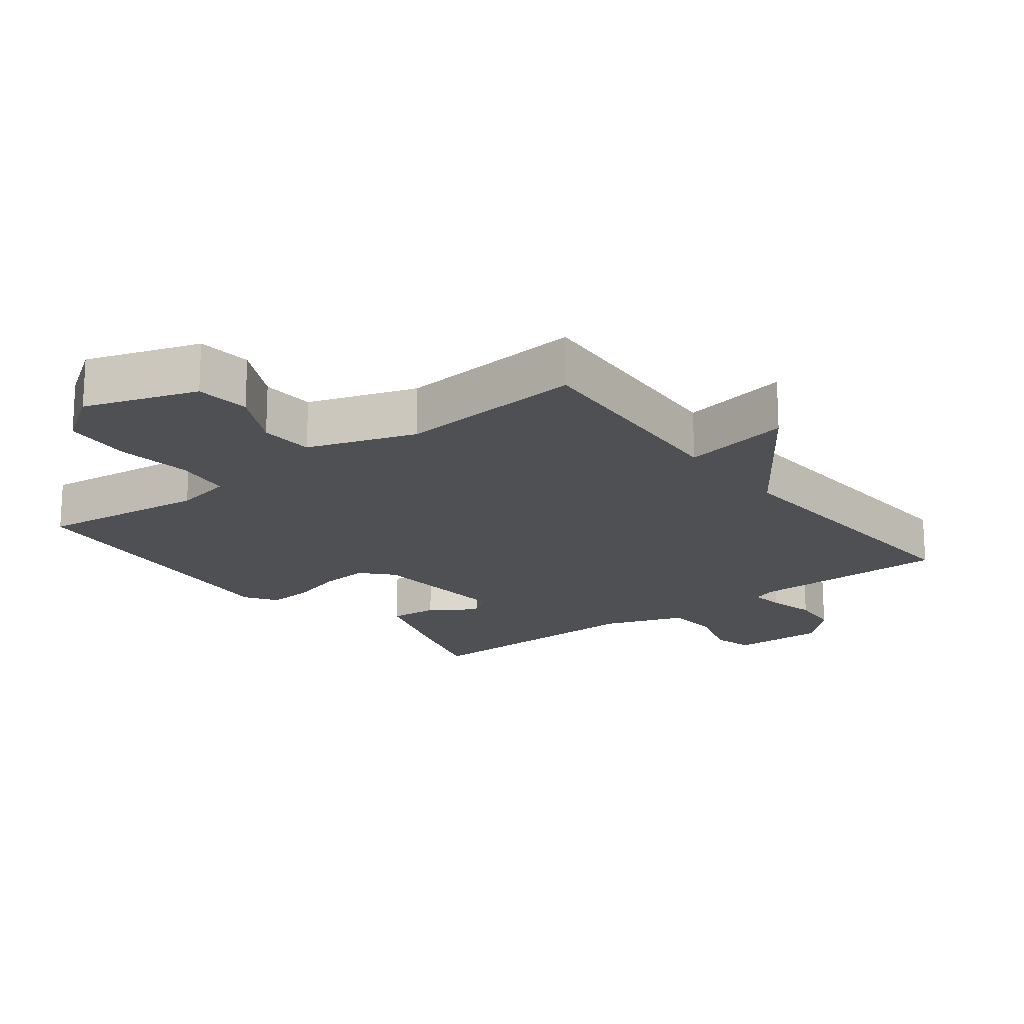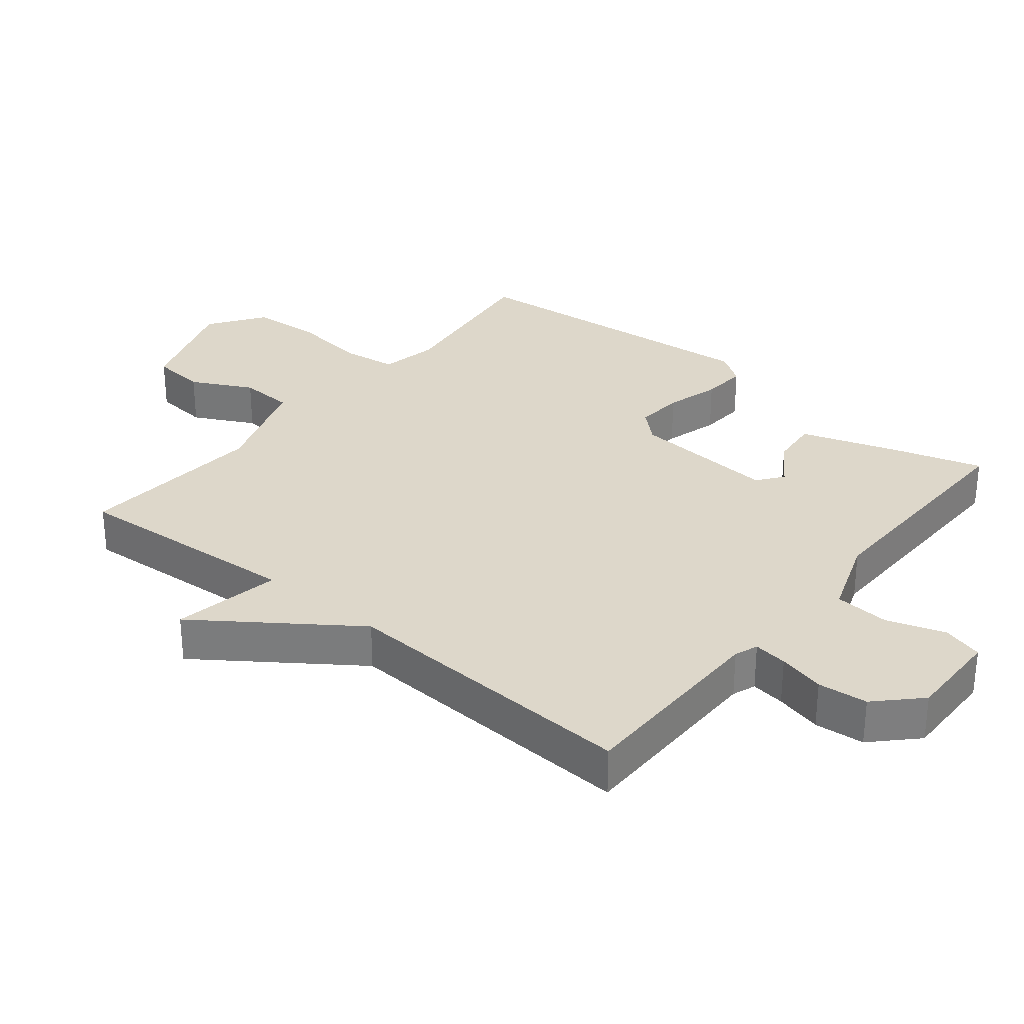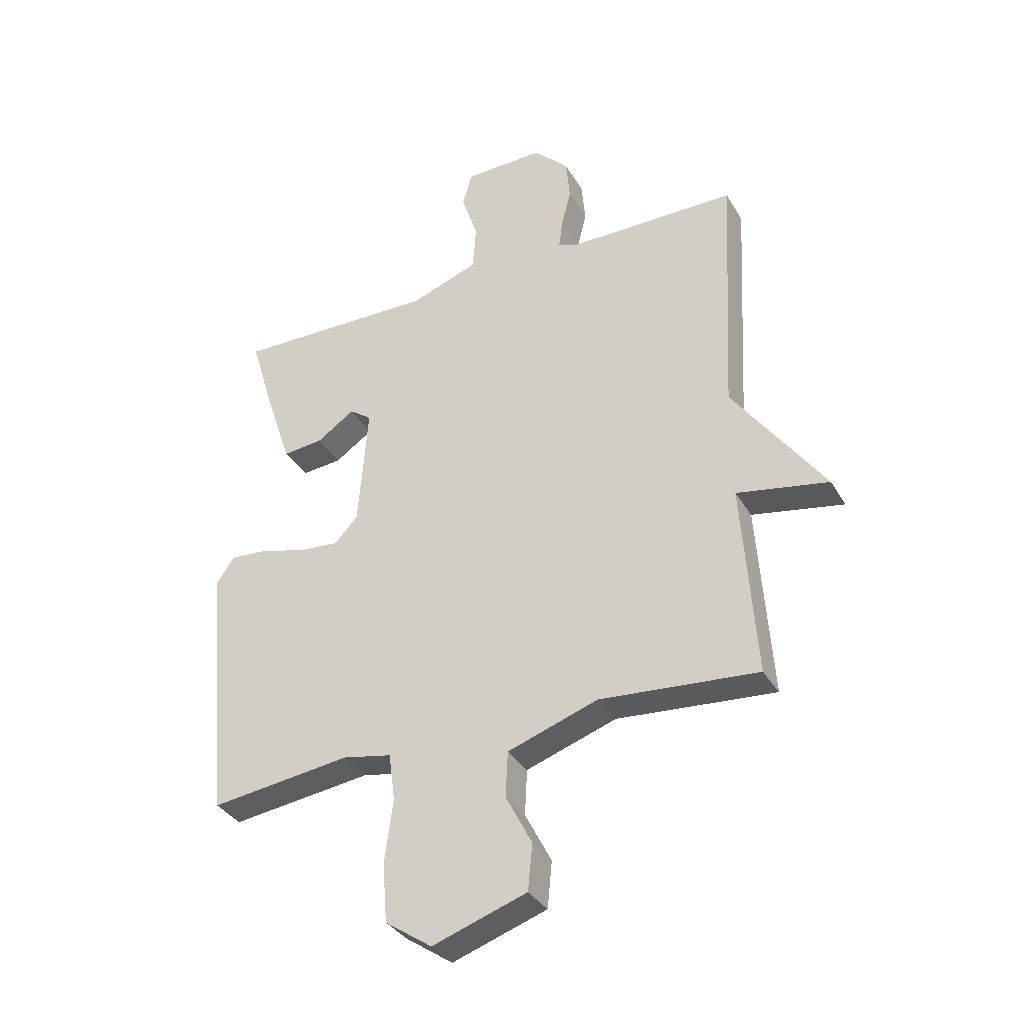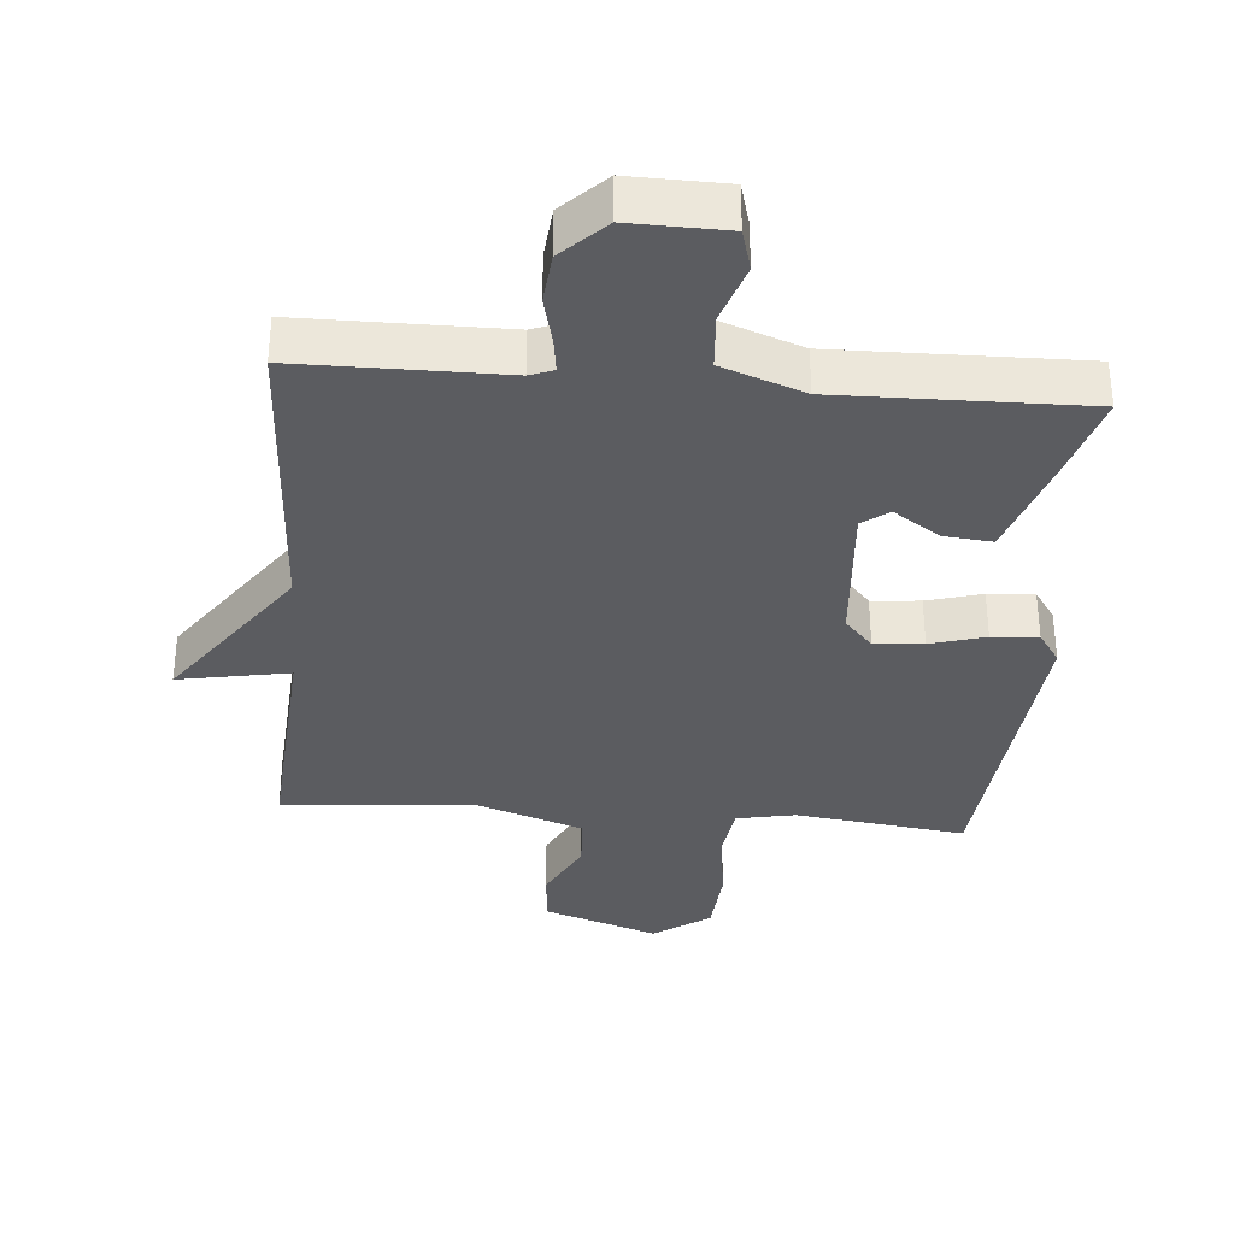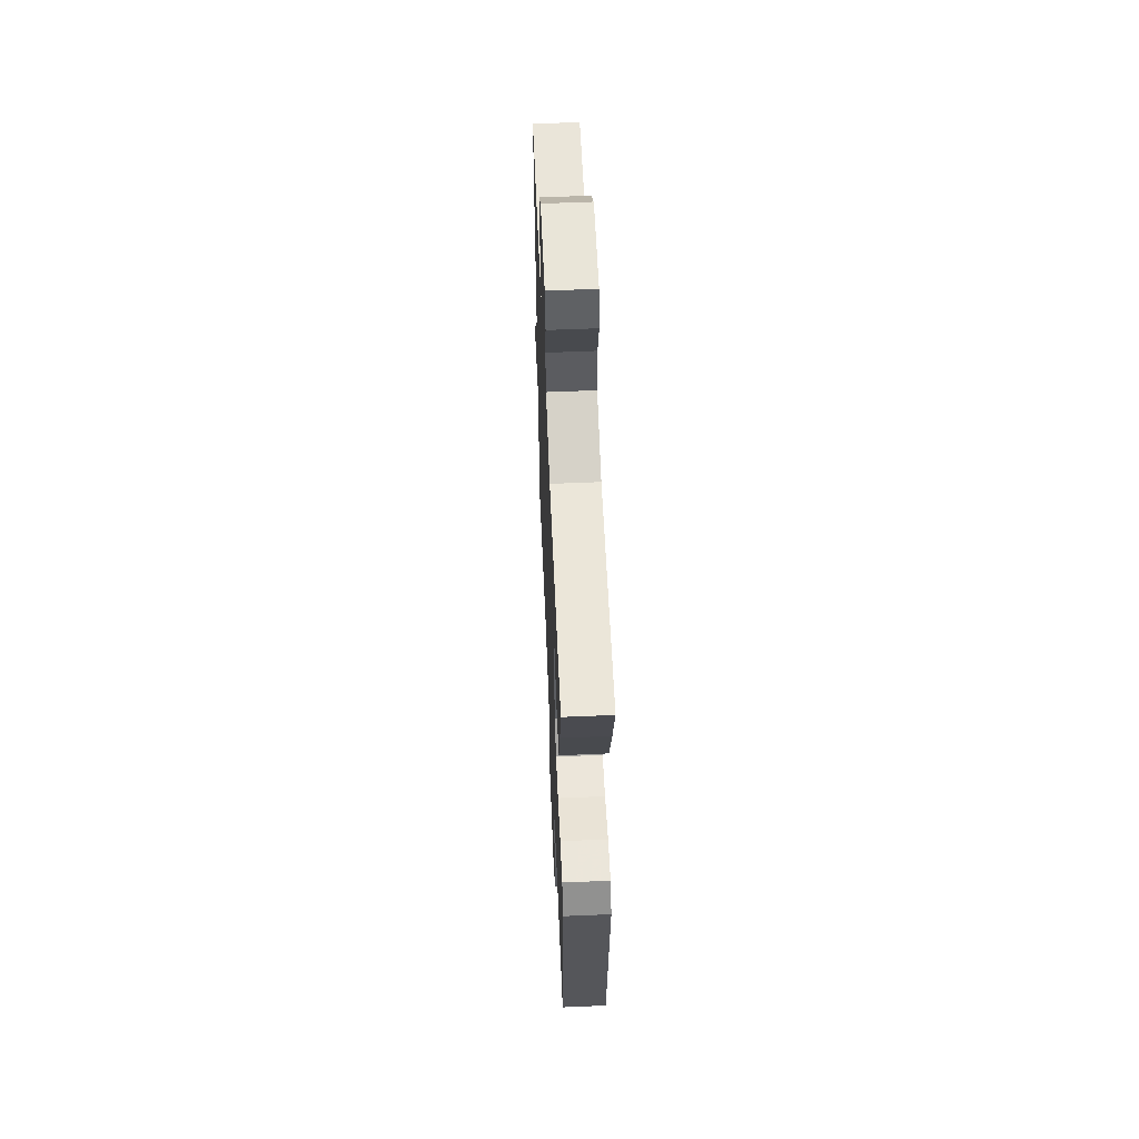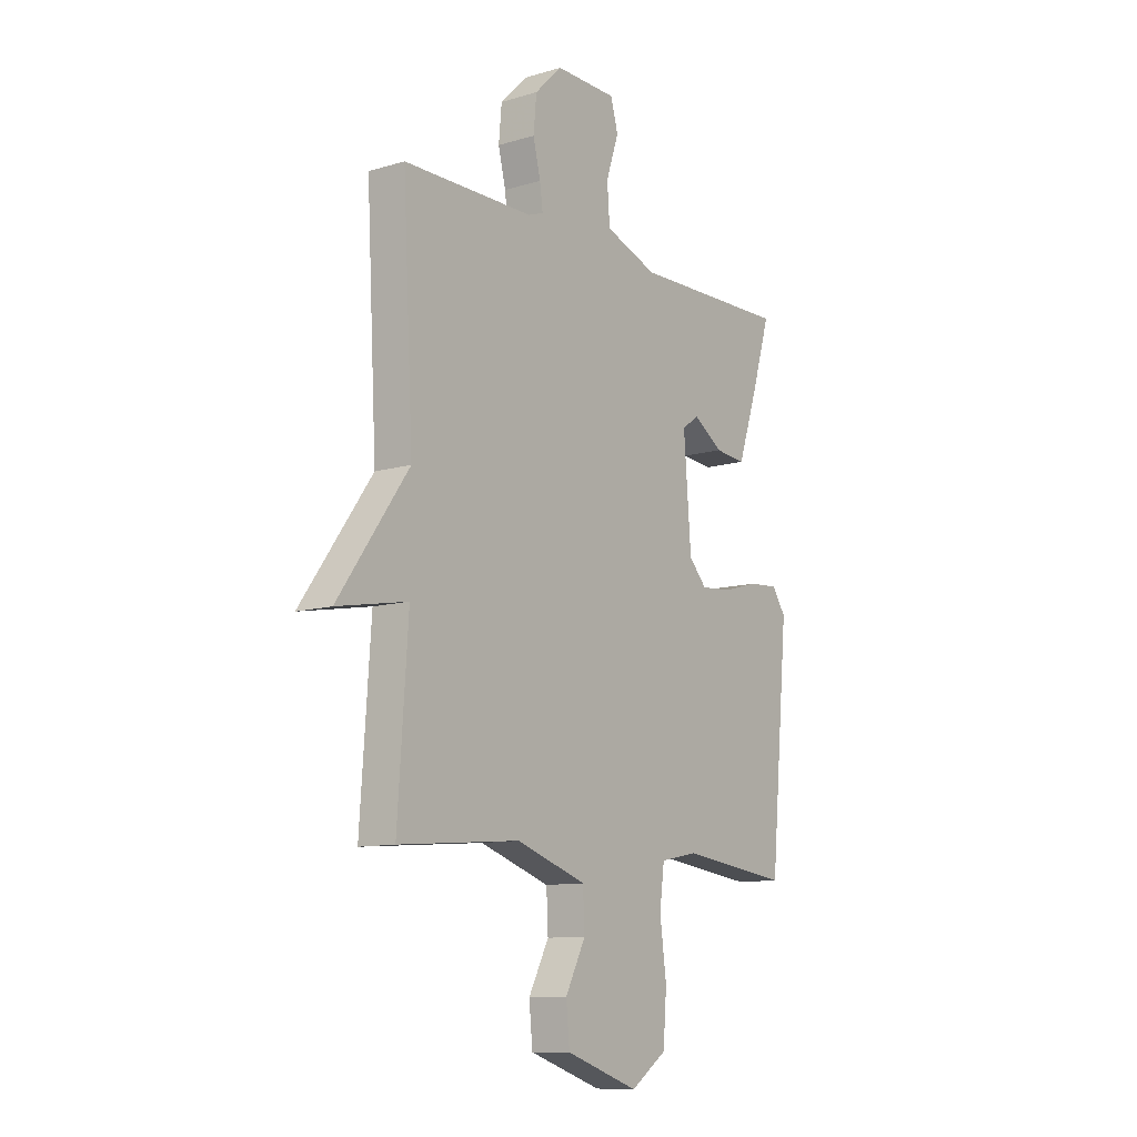
<metadata>
{"format":"obj","ext":"obj","renderer":"f3d","projection":"perspective","resolution":1024,"background":"white","views":[{"elev":-18.5,"azim":-142.2,"up":"+Y"},{"elev":30.9,"azim":-50.9,"up":"+Y"},{"elev":-34.9,"azim":-153.4,"up":"+Z"},{"elev":-34.7,"azim":-4.7,"up":"+Y"},{"elev":58.5,"azim":87.5,"up":"+Z"},{"elev":-10.8,"azim":-53.5,"up":"+Z"}]}
</metadata>
<code>
v 0.5 0.07 0.5
v 0.459 0.07 0.364
v 0.411 0.07 0.22
v 0.339 0.07 0.227
v 0.271 0.07 0.273
v 0.232 0.07 0.244
v 0.249 0.07 0.025
v 0.29 0.07 -0.02
v 0.362 0.07 -0.014
v 0.443 0.07 0.009
v 0.511 0.07 0.014
v 0.543 0.07 -0.033
v 0.5 0.07 -0.5
v 0.249 0.07 -0.468
v 0.162 0.07 -0.485
v 0.151 0.07 -0.569
v 0.166 0.07 -0.682
v 0.158 0.07 -0.786
v 0.075 0.07 -0.843
v -0.093 0.07 -0.786
v -0.101 0.07 -0.704
v -0.054 0.07 -0.613
v -0.058 0.07 -0.532
v -0.219 0.07 -0.477
v -0.5 0.07 -0.5
v -0.476 0.07 -0.153
v -0.639 0.07 -0.183
v -0.476 0.07 0.047
v -0.5 0.07 0.5
v -0.199 0.07 0.501
v -0.164 0.07 0.514
v -0.171 0.07 0.565
v -0.188 0.07 0.635
v -0.181 0.07 0.71
v -0.118 0.07 0.772
v 0.024 0.07 0.769
v 0.041 0.07 0.708
v 0.012 0.07 0.62
v 0.018 0.07 0.538
v 0.139 0.07 0.494
v 0.5 0 0.5
v 0.459 0 0.364
v 0.411 0 0.22
v 0.339 0 0.227
v 0.271 0 0.273
v 0.232 0 0.244
v 0.249 0 0.025
v 0.29 0 -0.02
v 0.362 0 -0.014
v 0.443 0 0.009
v 0.511 0 0.014
v 0.543 0 -0.033
v 0.5 0 -0.5
v 0.249 0 -0.468
v 0.162 0 -0.485
v 0.151 0 -0.569
v 0.166 0 -0.682
v 0.158 0 -0.786
v 0.075 0 -0.843
v -0.093 0 -0.786
v -0.101 0 -0.704
v -0.054 0 -0.613
v -0.058 0 -0.532
v -0.219 0 -0.477
v -0.5 0 -0.5
v -0.476 0 -0.153
v -0.639 0 -0.183
v -0.476 0 0.047
v -0.5 0 0.5
v -0.199 0 0.501
v -0.164 0 0.514
v -0.171 0 0.565
v -0.188 0 0.635
v -0.181 0 0.71
v -0.118 0 0.772
v 0.024 0 0.769
v 0.041 0 0.708
v 0.012 0 0.62
v 0.018 0 0.538
v 0.139 0 0.494
f 36 37 38
f 35 36 38
f 34 35 38
f 33 34 38
f 32 33 38
f 31 32 38 39
f 30 31 39 40
f 28 29 30 40
f 28 40 1
f 27 28 1
f 26 27 1
f 20 21 22
f 19 20 22
f 18 19 22
f 17 18 22
f 16 17 22
f 15 16 22 23
f 12 13 14
f 11 12 14
f 10 11 14
f 9 10 14
f 8 9 14 15
f 15 23 24
f 8 15 24
f 7 8 24
f 3 4 5
f 2 3 5
f 1 2 5
f 1 5 6
f 26 1 6
f 24 25 26
f 7 24 26
f 6 7 26
f 78 77 76
f 78 76 75
f 78 75 74
f 78 74 73
f 78 73 72
f 79 78 72 71
f 80 79 71 70
f 80 70 69 68
f 41 80 68
f 41 68 67
f 41 67 66
f 62 61 60
f 62 60 59
f 62 59 58
f 62 58 57
f 62 57 56
f 63 62 56 55
f 54 53 52
f 54 52 51
f 54 51 50
f 54 50 49
f 55 54 49 48
f 64 63 55
f 64 55 48
f 64 48 47
f 45 44 43
f 45 43 42
f 45 42 41
f 46 45 41
f 46 41 66
f 66 65 64
f 66 64 47
f 66 47 46
f 1 41 42 2
f 2 42 43 3
f 3 43 44 4
f 4 44 45 5
f 5 45 46 6
f 6 46 47 7
f 7 47 48 8
f 8 48 49 9
f 9 49 50 10
f 10 50 51 11
f 11 51 52 12
f 12 52 53 13
f 13 53 54 14
f 14 54 55 15
f 15 55 56 16
f 16 56 57 17
f 17 57 58 18
f 18 58 59 19
f 19 59 60 20
f 20 60 61 21
f 21 61 62 22
f 22 62 63 23
f 23 63 64 24
f 24 64 65 25
f 25 65 66 26
f 26 66 67 27
f 27 67 68 28
f 28 68 69 29
f 29 69 70 30
f 30 70 71 31
f 31 71 72 32
f 32 72 73 33
f 33 73 74 34
f 34 74 75 35
f 35 75 76 36
f 36 76 77 37
f 37 77 78 38
f 38 78 79 39
f 39 79 80 40
f 40 80 41 1

</code>
